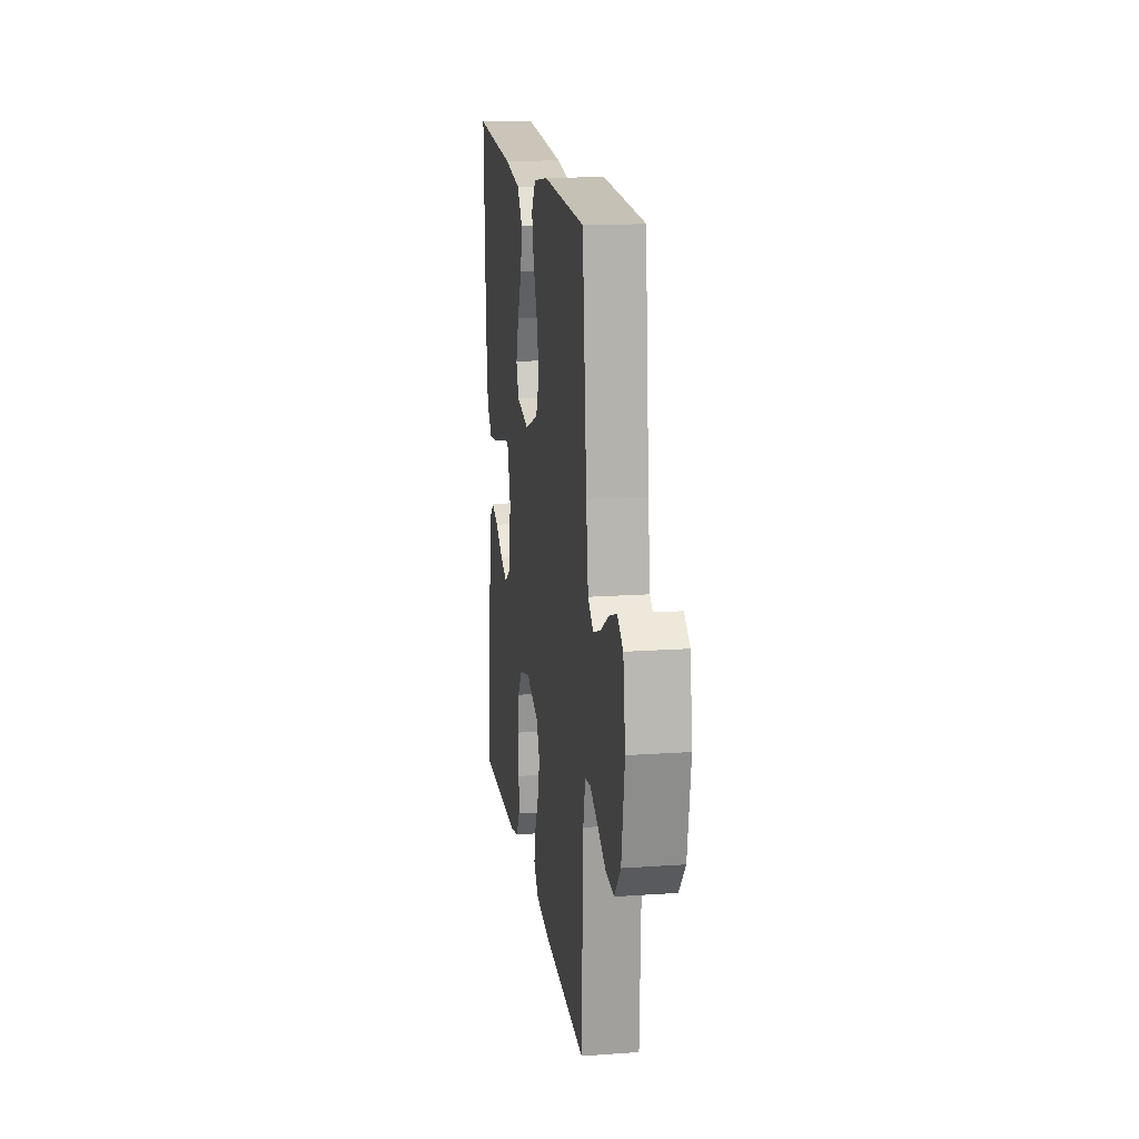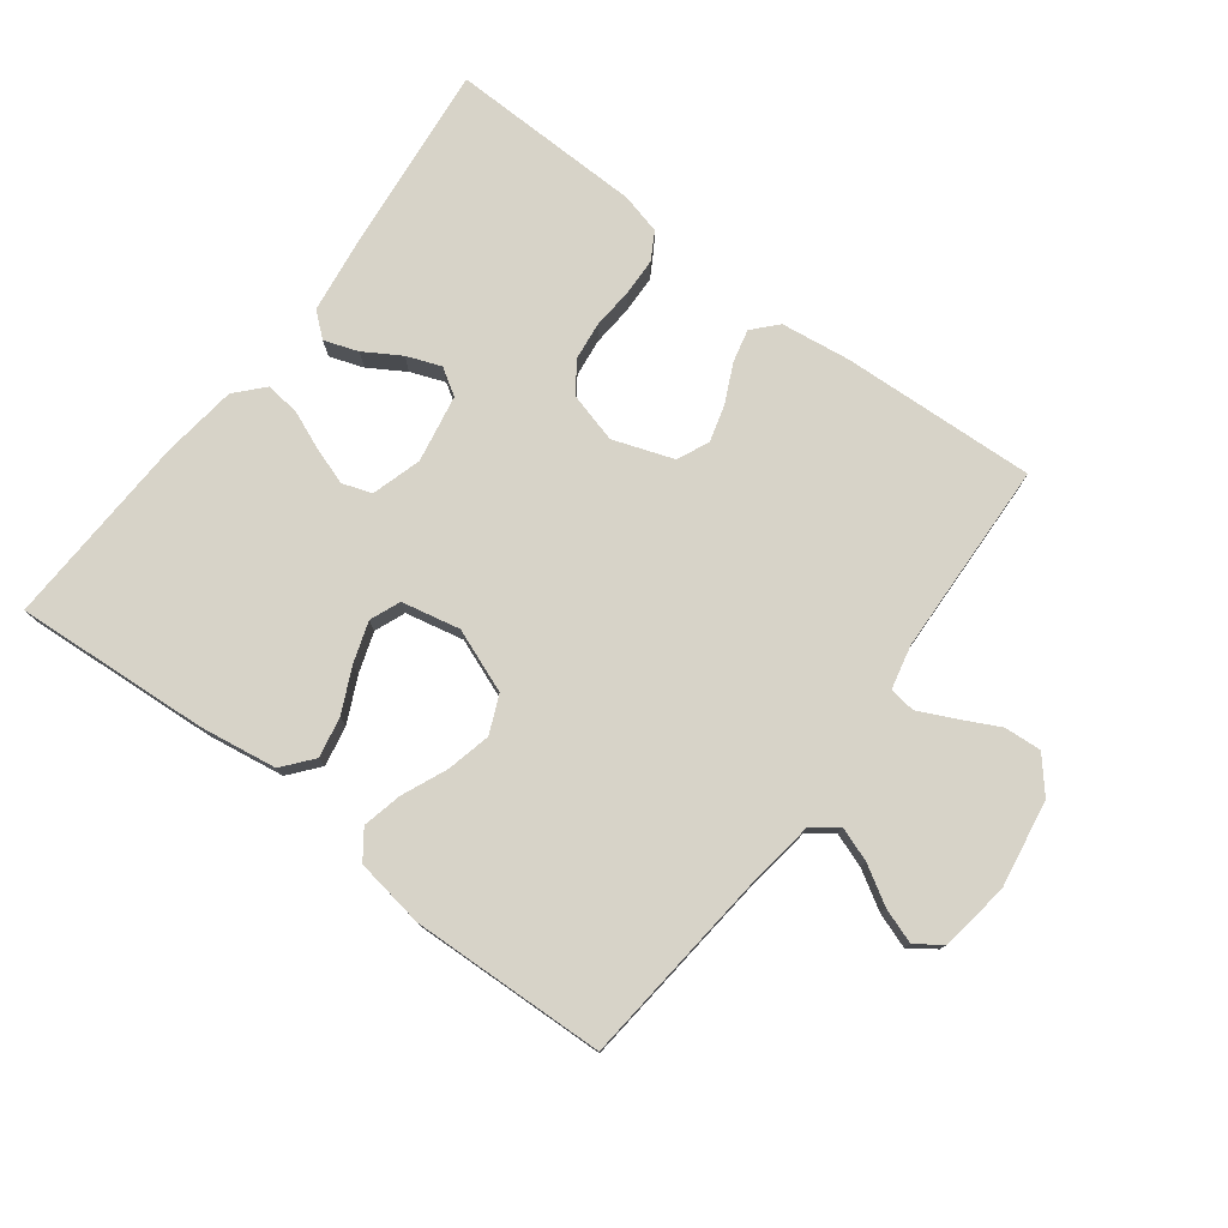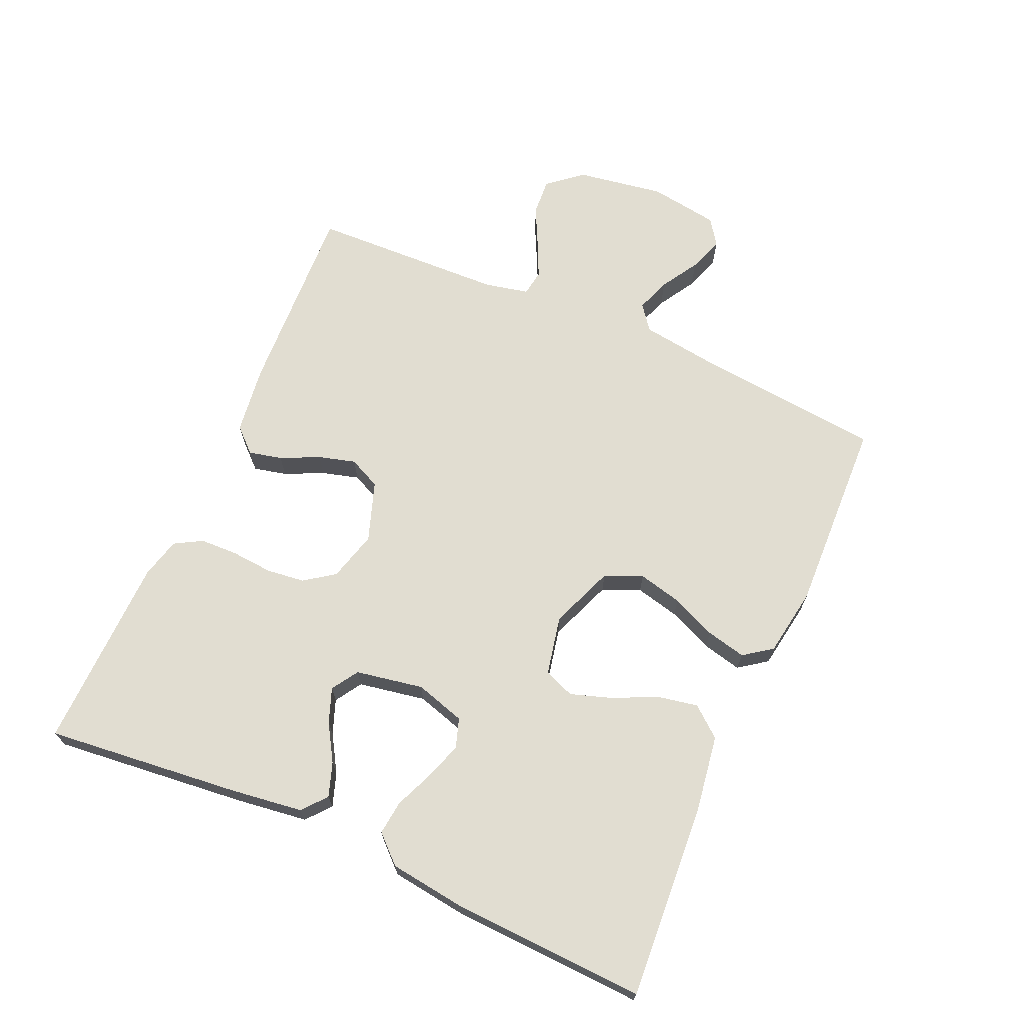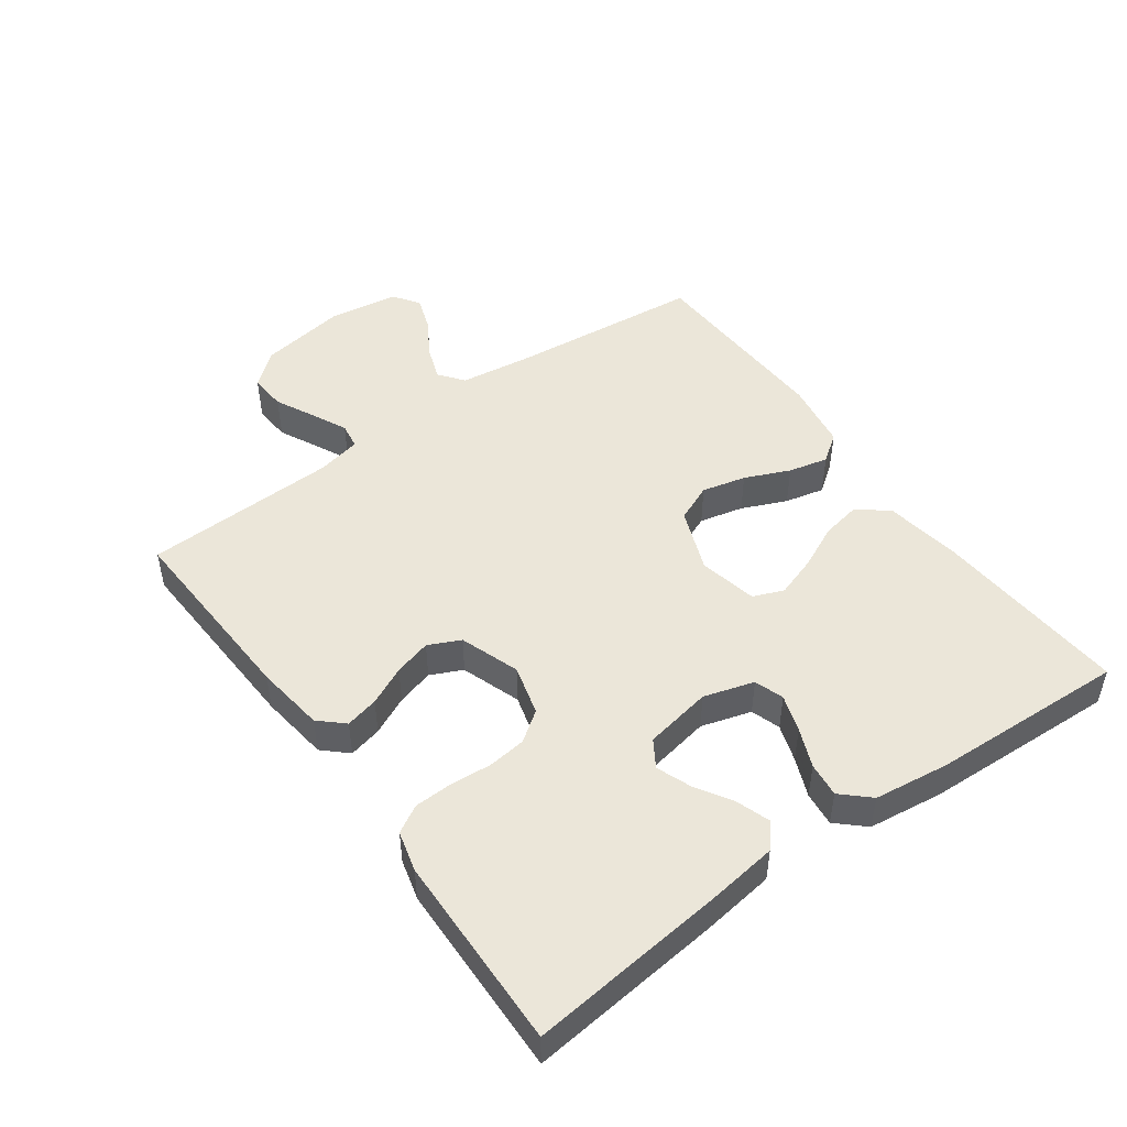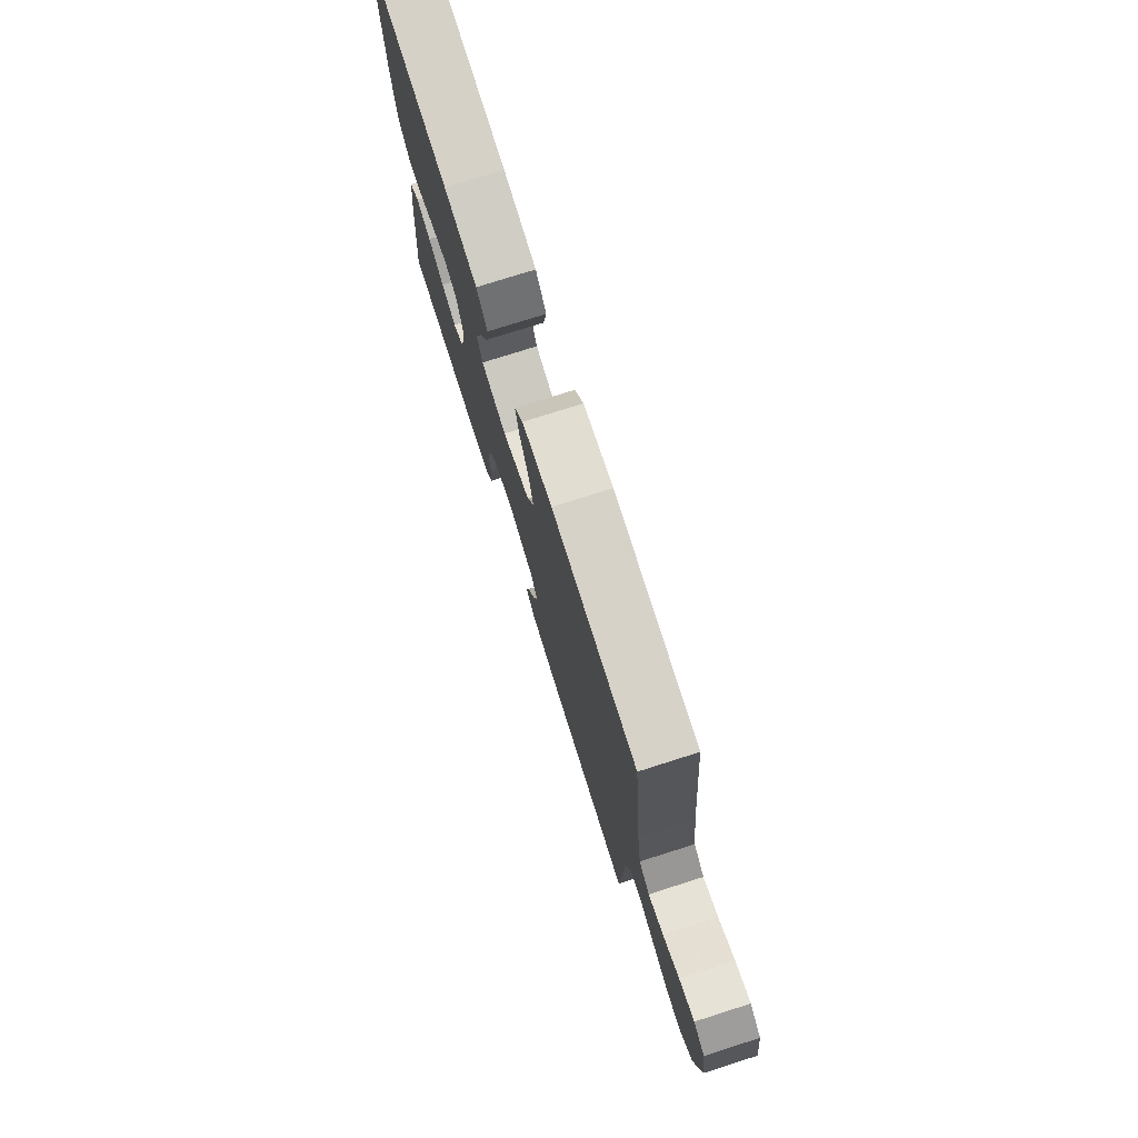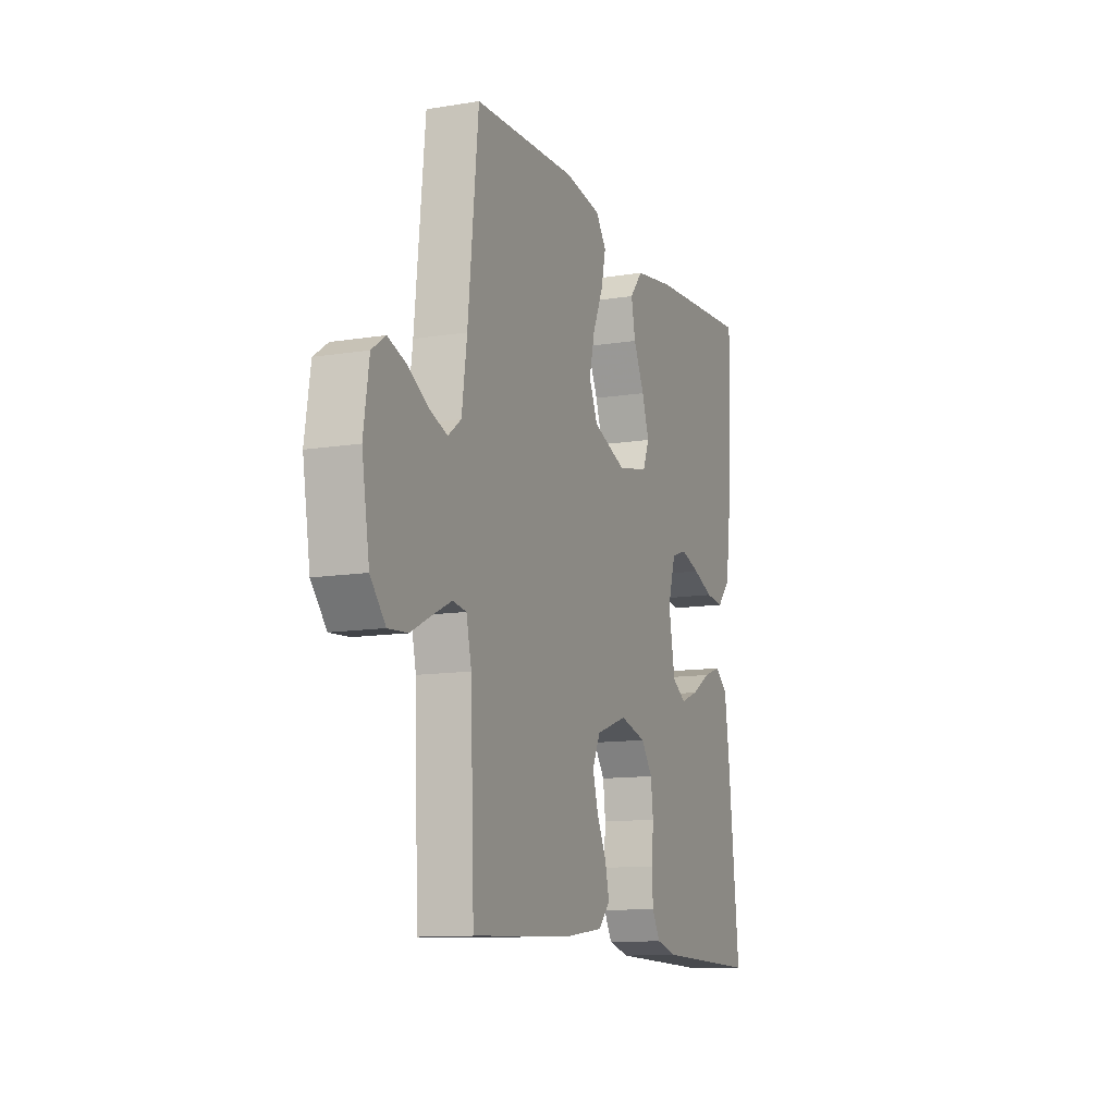
<metadata>
{"format":"obj","ext":"obj","renderer":"f3d","projection":"perspective","resolution":1024,"background":"white","views":[{"elev":16.6,"azim":81.9,"up":"+Z"},{"elev":77.1,"azim":37.0,"up":"+Y"},{"elev":68.7,"azim":-66.1,"up":"+Y"},{"elev":48.4,"azim":-125.8,"up":"+Y"},{"elev":76.1,"azim":72.4,"up":"+Z"},{"elev":-11.7,"azim":111.5,"up":"+Z"}]}
</metadata>
<code>
v 0.5 0.07 -0.5
v 0.2 0.07 -0.486
v 0.093 0.07 -0.472
v 0.059 0.07 -0.435
v 0.071 0.07 -0.384
v 0.099 0.07 -0.325
v 0.115 0.07 -0.268
v 0.092 0.07 -0.219
v 0 0.07 -0.187
v -0.077 0.07 -0.208
v -0.11 0.07 -0.254
v -0.117 0.07 -0.313
v -0.112 0.07 -0.377
v -0.114 0.07 -0.435
v -0.138 0.07 -0.477
v -0.2 0.07 -0.493
v -0.5 0.07 -0.5
v -0.468 0.07 -0.2
v -0.453 0.07 -0.089
v -0.416 0.07 -0.058
v -0.364 0.07 -0.076
v -0.308 0.07 -0.11
v -0.255 0.07 -0.13
v -0.214 0.07 -0.104
v -0.195 0.07 0
v -0.218 0.07 0.077
v -0.263 0.07 0.092
v -0.32 0.07 0.073
v -0.38 0.07 0.048
v -0.433 0.07 0.042
v -0.472 0.07 0.084
v -0.487 0.07 0.2
v -0.5 0.07 0.5
v -0.2 0.07 0.48
v -0.082 0.07 0.462
v -0.044 0.07 0.416
v -0.056 0.07 0.354
v -0.088 0.07 0.286
v -0.109 0.07 0.223
v -0.09 0.07 0.176
v 0 0.07 0.157
v 0.098 0.07 0.195
v 0.123 0.07 0.253
v 0.107 0.07 0.321
v 0.077 0.07 0.39
v 0.063 0.07 0.451
v 0.094 0.07 0.494
v 0.2 0.07 0.511
v 0.5 0.07 0.5
v 0.53 0.07 0.2
v 0.545 0.07 0.091
v 0.583 0.07 0.062
v 0.636 0.07 0.081
v 0.694 0.07 0.116
v 0.748 0.07 0.135
v 0.788 0.07 0.107
v 0.804 0.07 0
v 0.782 0.07 -0.135
v 0.738 0.07 -0.187
v 0.681 0.07 -0.183
v 0.621 0.07 -0.153
v 0.566 0.07 -0.127
v 0.526 0.07 -0.133
v 0.511 0.07 -0.2
v 0.5 0 -0.5
v 0.2 0 -0.486
v 0.093 0 -0.472
v 0.059 0 -0.435
v 0.071 0 -0.384
v 0.099 0 -0.325
v 0.115 0 -0.268
v 0.092 0 -0.219
v 0 0 -0.187
v -0.077 0 -0.208
v -0.11 0 -0.254
v -0.117 0 -0.313
v -0.112 0 -0.377
v -0.114 0 -0.435
v -0.138 0 -0.477
v -0.2 0 -0.493
v -0.5 0 -0.5
v -0.468 0 -0.2
v -0.453 0 -0.089
v -0.416 0 -0.058
v -0.364 0 -0.076
v -0.308 0 -0.11
v -0.255 0 -0.13
v -0.214 0 -0.104
v -0.195 0 0
v -0.218 0 0.077
v -0.263 0 0.092
v -0.32 0 0.073
v -0.38 0 0.048
v -0.433 0 0.042
v -0.472 0 0.084
v -0.487 0 0.2
v -0.5 0 0.5
v -0.2 0 0.48
v -0.082 0 0.462
v -0.044 0 0.416
v -0.056 0 0.354
v -0.088 0 0.286
v -0.109 0 0.223
v -0.09 0 0.176
v 0 0 0.157
v 0.098 0 0.195
v 0.123 0 0.253
v 0.107 0 0.321
v 0.077 0 0.39
v 0.063 0 0.451
v 0.094 0 0.494
v 0.2 0 0.511
v 0.5 0 0.5
v 0.53 0 0.2
v 0.545 0 0.091
v 0.583 0 0.062
v 0.636 0 0.081
v 0.694 0 0.116
v 0.748 0 0.135
v 0.788 0 0.107
v 0.804 0 0
v 0.782 0 -0.135
v 0.738 0 -0.187
v 0.681 0 -0.183
v 0.621 0 -0.153
v 0.566 0 -0.127
v 0.526 0 -0.133
v 0.511 0 -0.2
f 59 60 61
f 58 59 61
f 57 58 61
f 56 57 61
f 55 56 61
f 54 55 61
f 53 54 61
f 52 53 61 62
f 51 52 62 63
f 48 49 50
f 47 48 50
f 46 47 50
f 45 46 50
f 44 45 50
f 51 63 64
f 50 51 64
f 44 50 64
f 43 44 64
f 36 37 38
f 35 36 38
f 34 35 38
f 33 34 38
f 32 33 38
f 31 32 38
f 30 31 38
f 29 30 38
f 28 29 38
f 27 28 38 39
f 26 27 39 40
f 20 21 22
f 19 20 22
f 18 19 22
f 17 18 22
f 16 17 22
f 15 16 22
f 14 15 22
f 13 14 22
f 12 13 22
f 11 12 22 23
f 10 11 23 24
f 4 5 6
f 3 4 6
f 2 3 6
f 1 2 6
f 64 1 6
f 64 6 7
f 64 7 8
f 43 64 8
f 42 43 8
f 41 42 8 9
f 41 9 10
f 40 41 10
f 26 40 10
f 25 26 10
f 10 24 25
f 125 124 123
f 125 123 122
f 125 122 121
f 125 121 120
f 125 120 119
f 125 119 118
f 125 118 117
f 126 125 117 116
f 127 126 116 115
f 114 113 112
f 114 112 111
f 114 111 110
f 114 110 109
f 114 109 108
f 128 127 115
f 128 115 114
f 128 114 108
f 128 108 107
f 102 101 100
f 102 100 99
f 102 99 98
f 102 98 97
f 102 97 96
f 102 96 95
f 102 95 94
f 102 94 93
f 102 93 92
f 103 102 92 91
f 104 103 91 90
f 86 85 84
f 86 84 83
f 86 83 82
f 86 82 81
f 86 81 80
f 86 80 79
f 86 79 78
f 86 78 77
f 86 77 76
f 87 86 76 75
f 88 87 75 74
f 70 69 68
f 70 68 67
f 70 67 66
f 70 66 65
f 70 65 128
f 71 70 128
f 72 71 128
f 72 128 107
f 72 107 106
f 73 72 106 105
f 74 73 105
f 74 105 104
f 74 104 90
f 74 90 89
f 89 88 74
f 1 65 66 2
f 2 66 67 3
f 3 67 68 4
f 4 68 69 5
f 5 69 70 6
f 6 70 71 7
f 7 71 72 8
f 8 72 73 9
f 9 73 74 10
f 10 74 75 11
f 11 75 76 12
f 12 76 77 13
f 13 77 78 14
f 14 78 79 15
f 15 79 80 16
f 16 80 81 17
f 17 81 82 18
f 18 82 83 19
f 19 83 84 20
f 20 84 85 21
f 21 85 86 22
f 22 86 87 23
f 23 87 88 24
f 24 88 89 25
f 25 89 90 26
f 26 90 91 27
f 27 91 92 28
f 28 92 93 29
f 29 93 94 30
f 30 94 95 31
f 31 95 96 32
f 32 96 97 33
f 33 97 98 34
f 34 98 99 35
f 35 99 100 36
f 36 100 101 37
f 37 101 102 38
f 38 102 103 39
f 39 103 104 40
f 40 104 105 41
f 41 105 106 42
f 42 106 107 43
f 43 107 108 44
f 44 108 109 45
f 45 109 110 46
f 46 110 111 47
f 47 111 112 48
f 48 112 113 49
f 49 113 114 50
f 50 114 115 51
f 51 115 116 52
f 52 116 117 53
f 53 117 118 54
f 54 118 119 55
f 55 119 120 56
f 56 120 121 57
f 57 121 122 58
f 58 122 123 59
f 59 123 124 60
f 60 124 125 61
f 61 125 126 62
f 62 126 127 63
f 63 127 128 64
f 64 128 65 1

</code>
